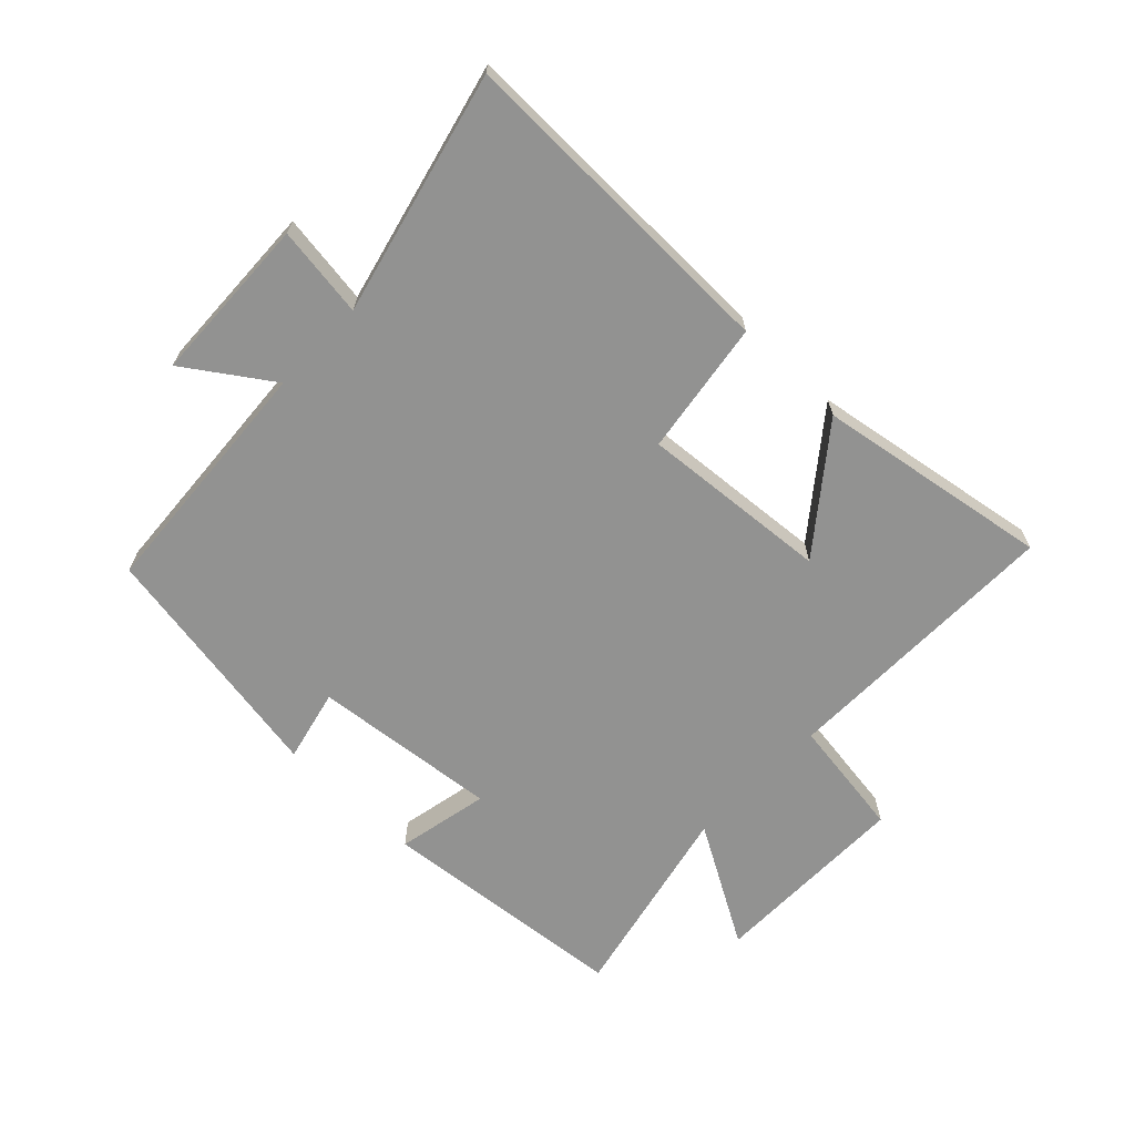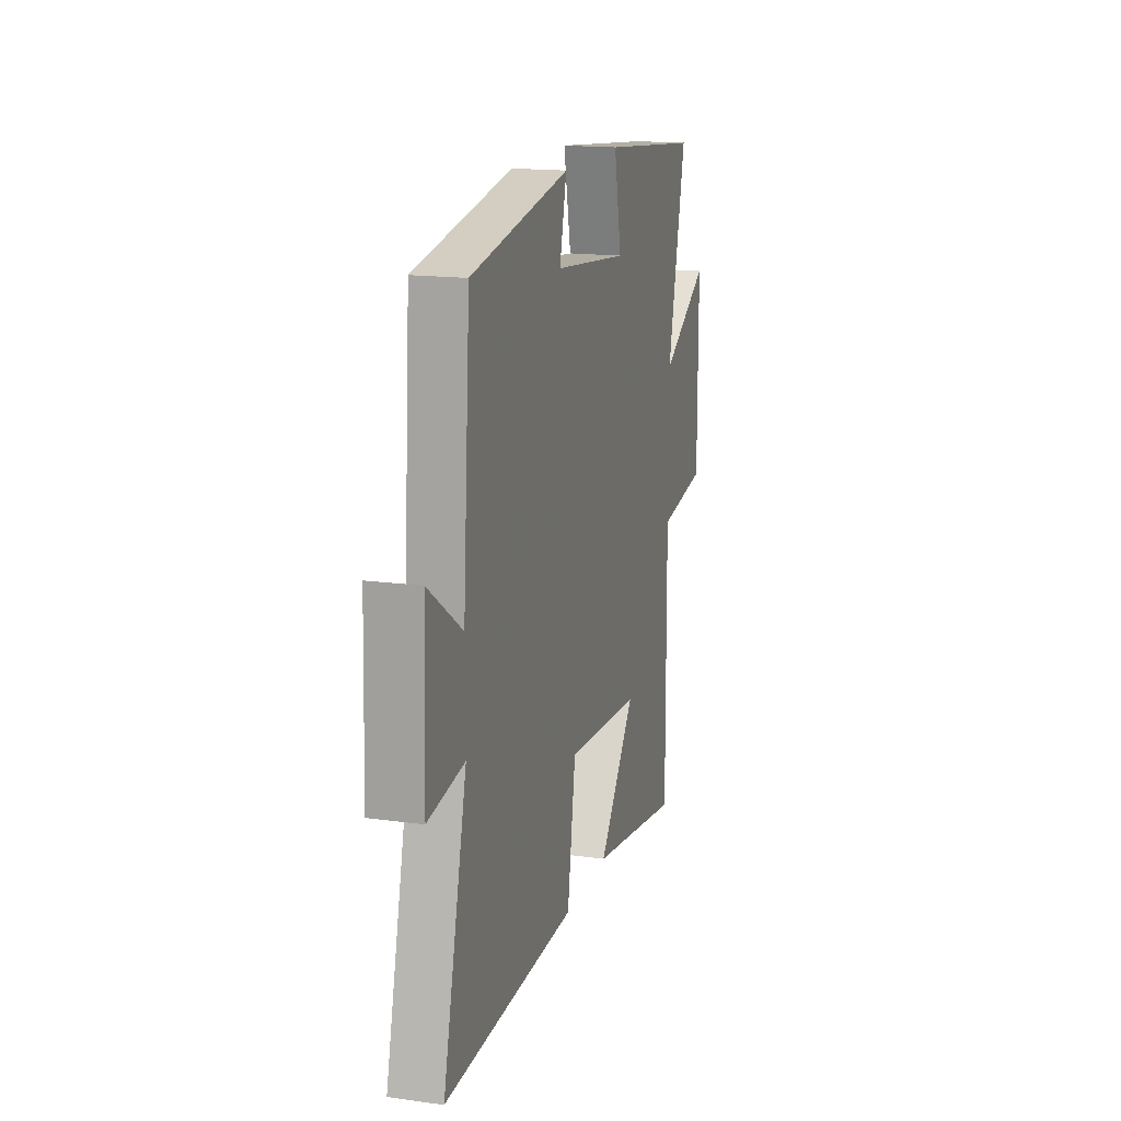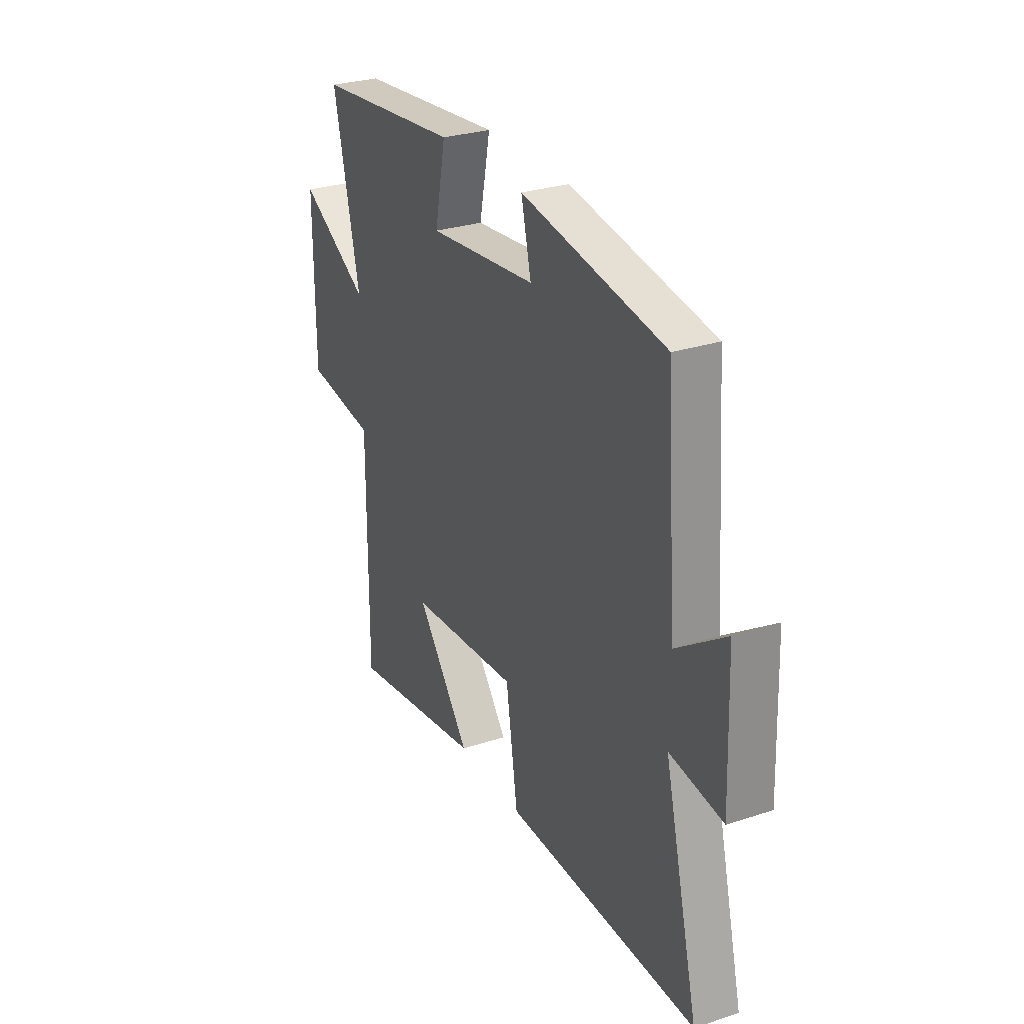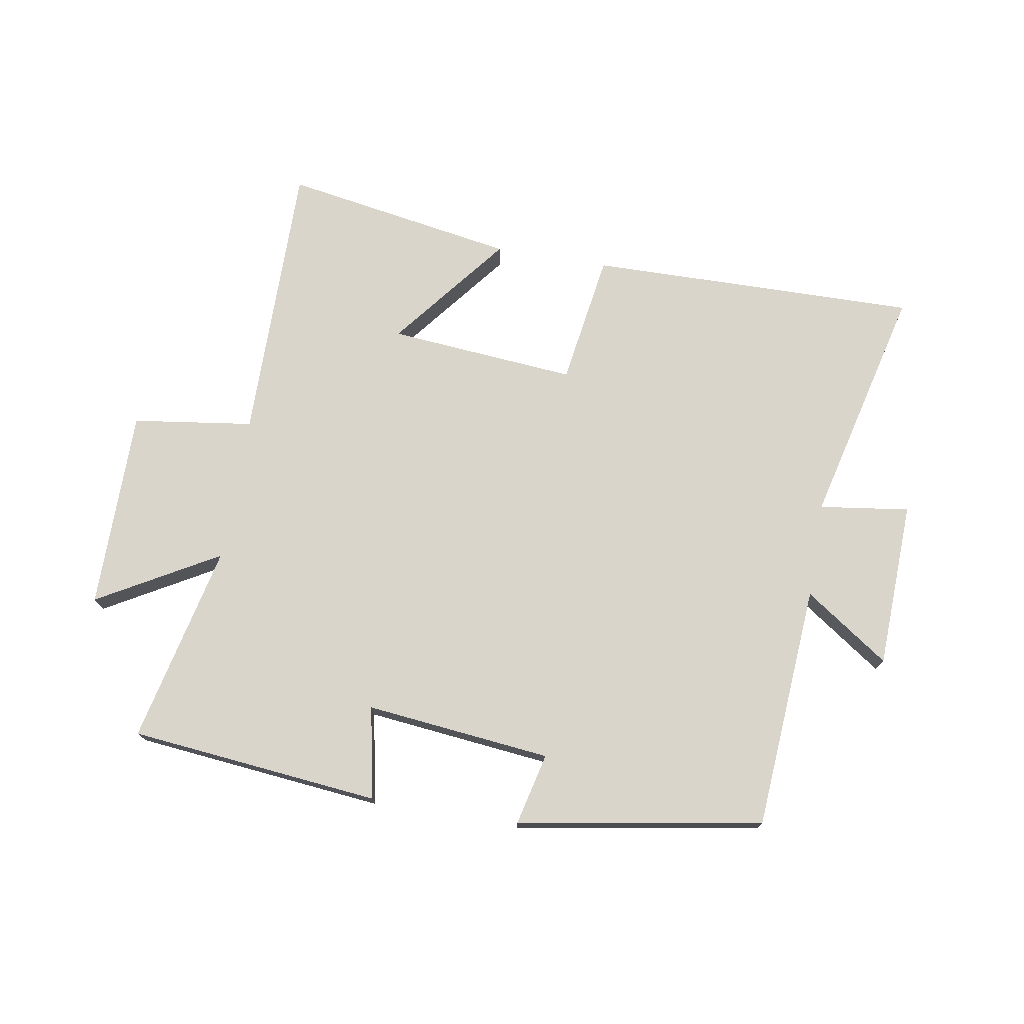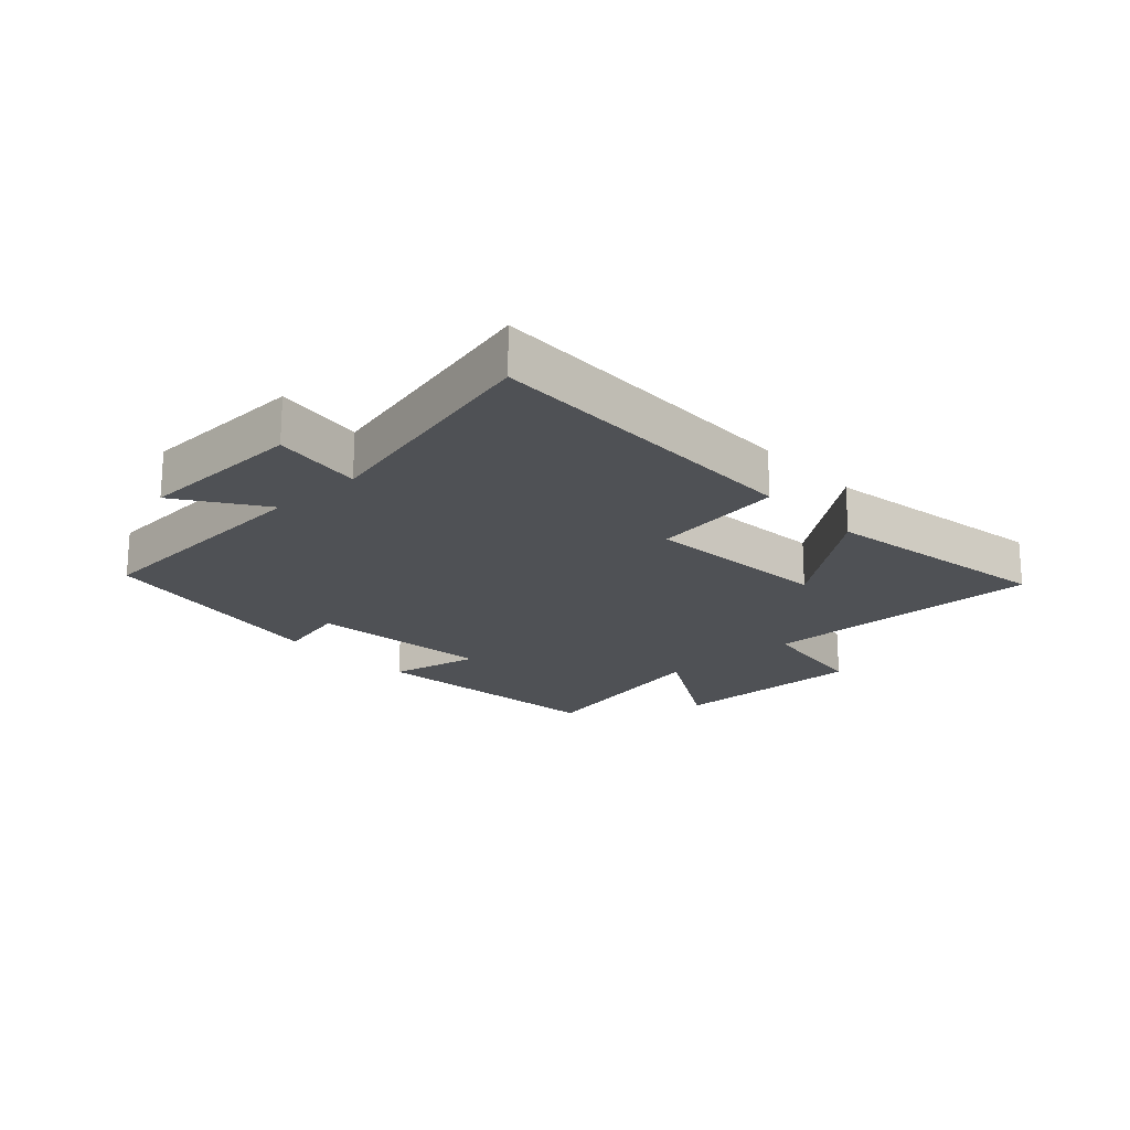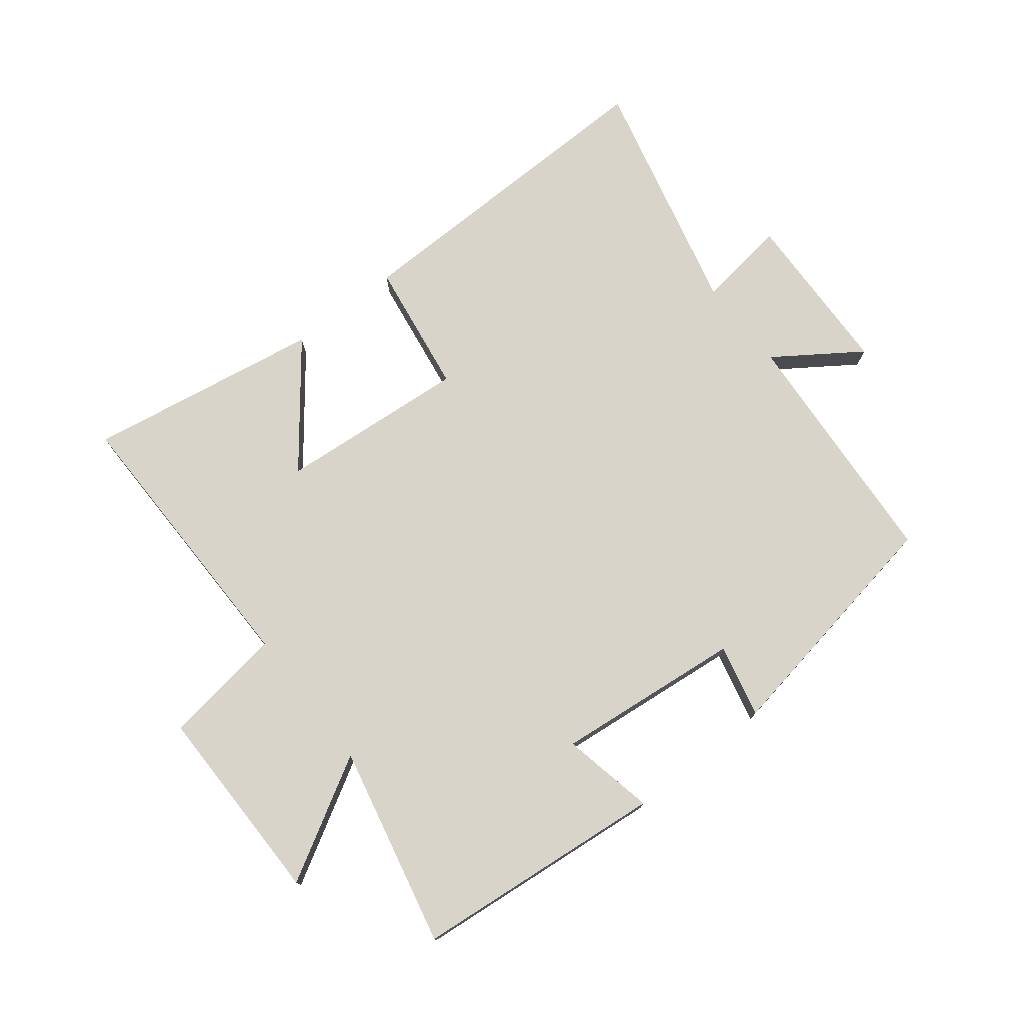
<metadata>
{"format":"obj","ext":"obj","renderer":"f3d","projection":"perspective","resolution":1024,"background":"white","views":[{"elev":-66.2,"azim":135.9,"up":"+Y"},{"elev":16.4,"azim":105.7,"up":"+Z"},{"elev":28.5,"azim":63.7,"up":"+Z"},{"elev":74.3,"azim":9.6,"up":"+Y"},{"elev":-19.7,"azim":132.6,"up":"+Y"},{"elev":75.4,"azim":-38.3,"up":"+Y"}]}
</metadata>
<code>
v 0.596 0.07 -0.508
v 0.062 0.07 -0.5
v 0.029 0.07 -0.285
v -0.275 0.07 -0.311
v -0.126 0.07 -0.5
v -0.503 0.07 -0.564
v -0.5 0.07 -0.103
v -0.695 0.07 -0.076
v -0.695 0.07 0.248
v -0.5 0.07 0.137
v -0.573 0.07 0.459
v -0.168 0.07 0.5
v -0.198 0.07 0.351
v 0.102 0.07 0.383
v 0.074 0.07 0.5
v 0.471 0.07 0.433
v 0.5 0.07 0.036
v 0.636 0.07 0.13
v 0.646 0.07 -0.14
v 0.5 0.07 -0.12
v 0.596 0 -0.508
v 0.062 0 -0.5
v 0.029 0 -0.285
v -0.275 0 -0.311
v -0.126 0 -0.5
v -0.503 0 -0.564
v -0.5 0 -0.103
v -0.695 0 -0.076
v -0.695 0 0.248
v -0.5 0 0.137
v -0.573 0 0.459
v -0.168 0 0.5
v -0.198 0 0.351
v 0.102 0 0.383
v 0.074 0 0.5
v 0.471 0 0.433
v 0.5 0 0.036
v 0.636 0 0.13
v 0.646 0 -0.14
v 0.5 0 -0.12
f 17 18 19 20
f 15 16 17 20
f 14 15 20 1
f 13 14 1
f 10 11 12 13
f 10 13 1
f 7 8 9 10
f 4 5 6 7
f 3 4 7 10
f 1 2 3
f 1 3 10
f 40 39 38 37
f 40 37 36 35
f 21 40 35 34
f 21 34 33
f 33 32 31 30
f 21 33 30
f 30 29 28 27
f 27 26 25 24
f 30 27 24 23
f 23 22 21
f 30 23 21
f 1 21 22 2
f 2 22 23 3
f 3 23 24 4
f 4 24 25 5
f 5 25 26 6
f 6 26 27 7
f 7 27 28 8
f 8 28 29 9
f 9 29 30 10
f 10 30 31 11
f 11 31 32 12
f 12 32 33 13
f 13 33 34 14
f 14 34 35 15
f 15 35 36 16
f 16 36 37 17
f 17 37 38 18
f 18 38 39 19
f 19 39 40 20
f 20 40 21 1

</code>
